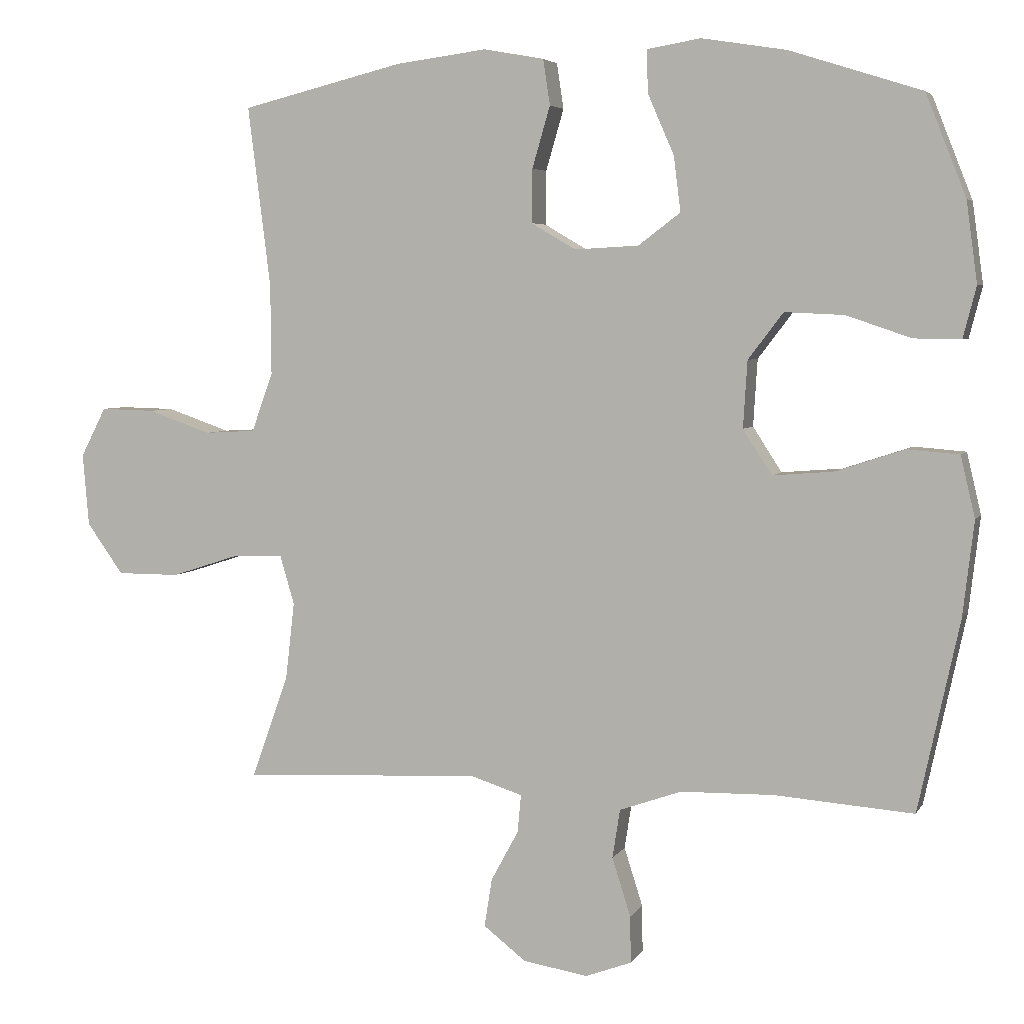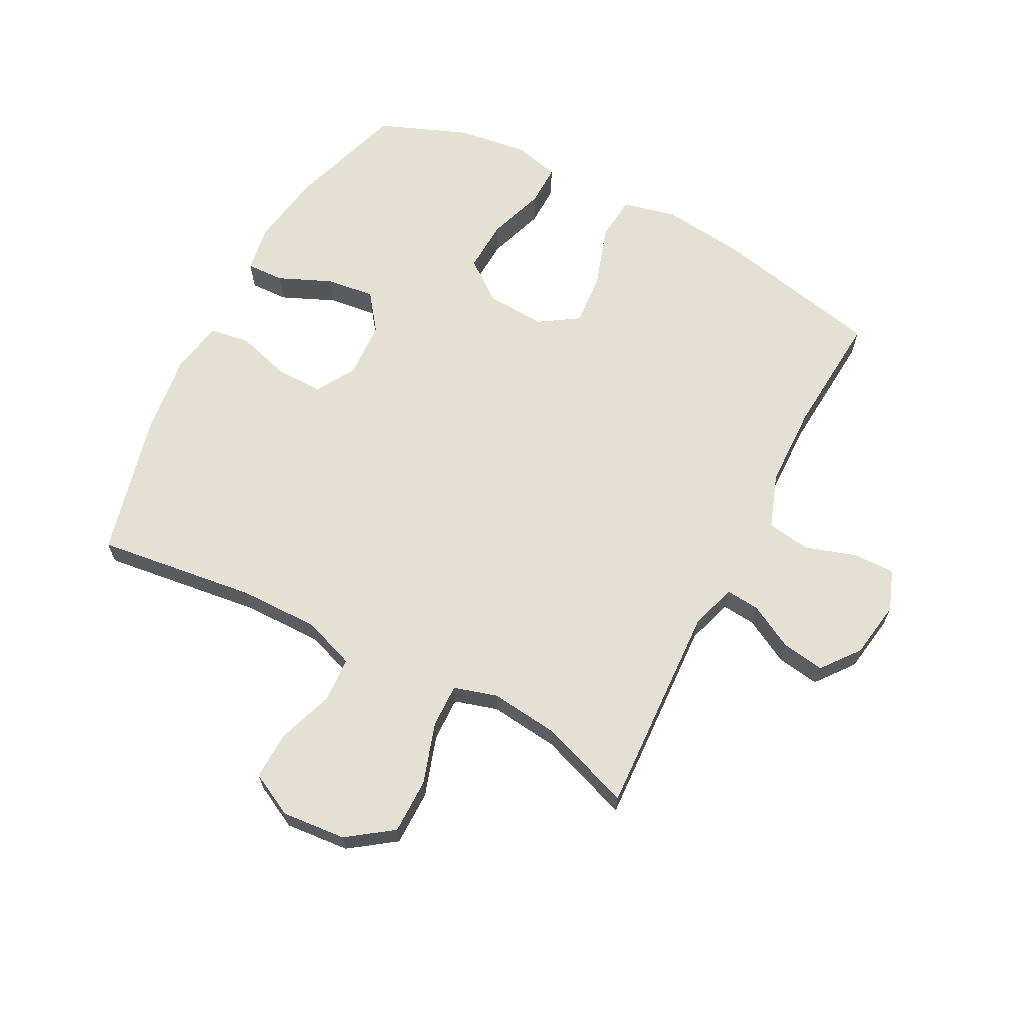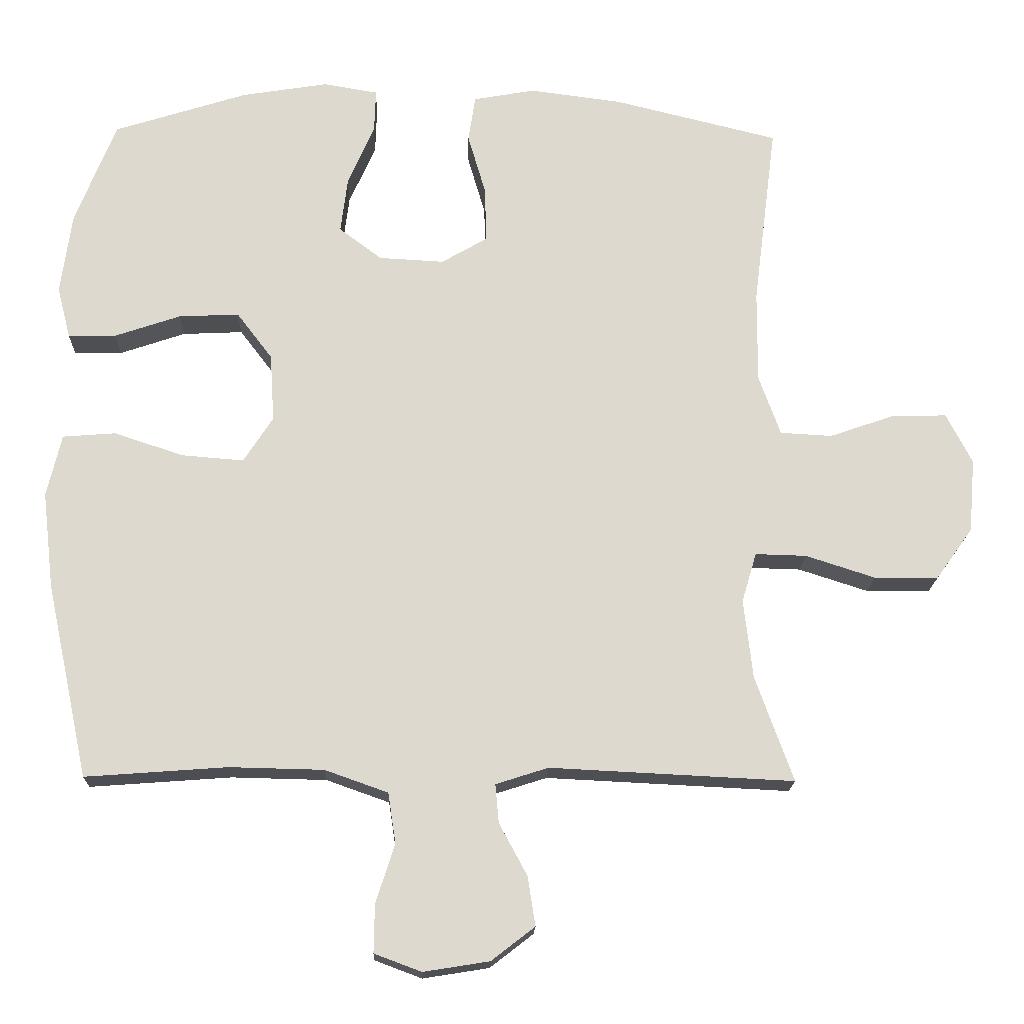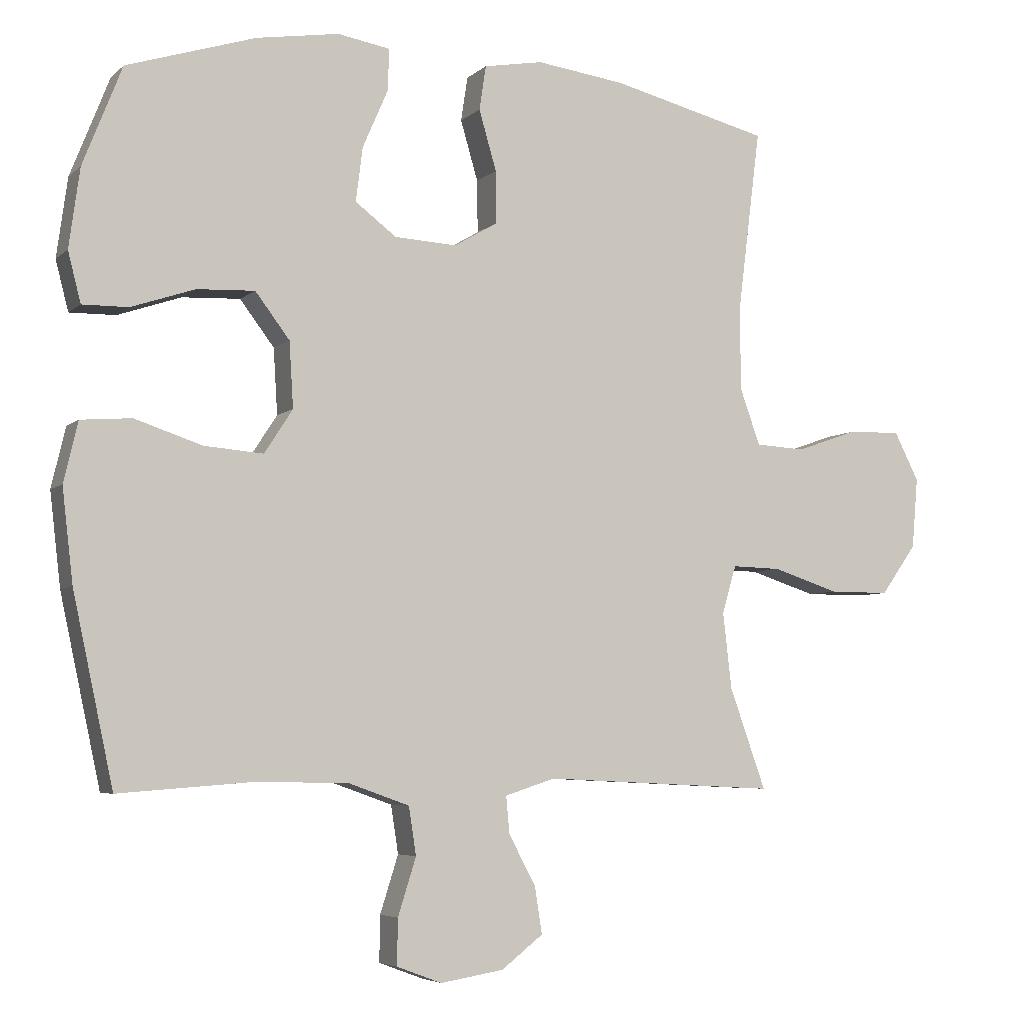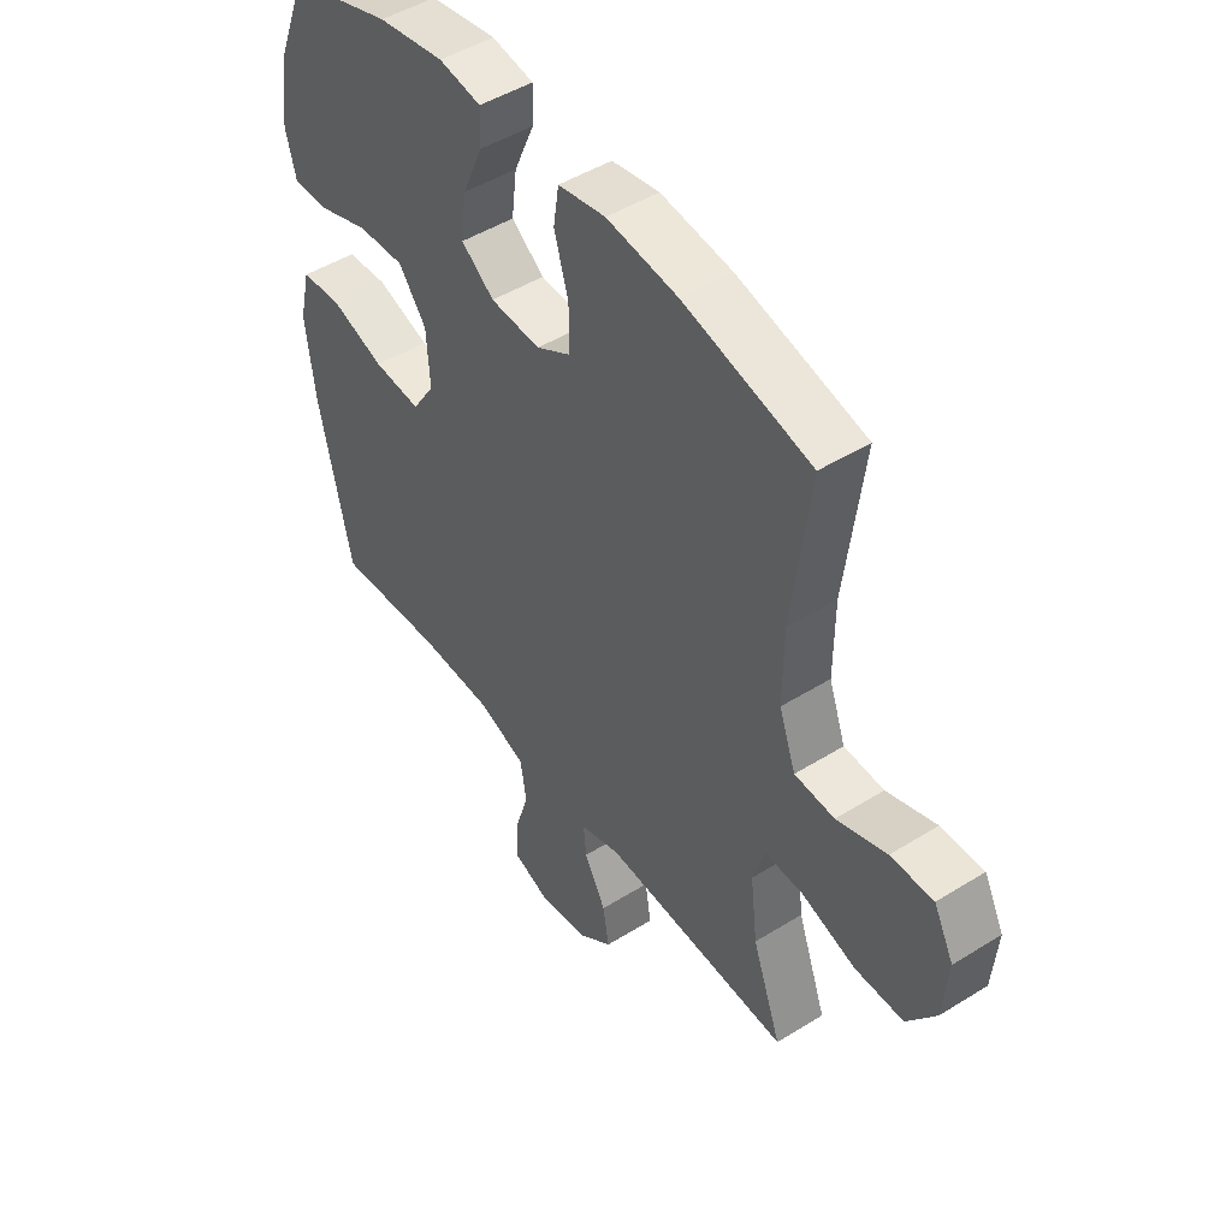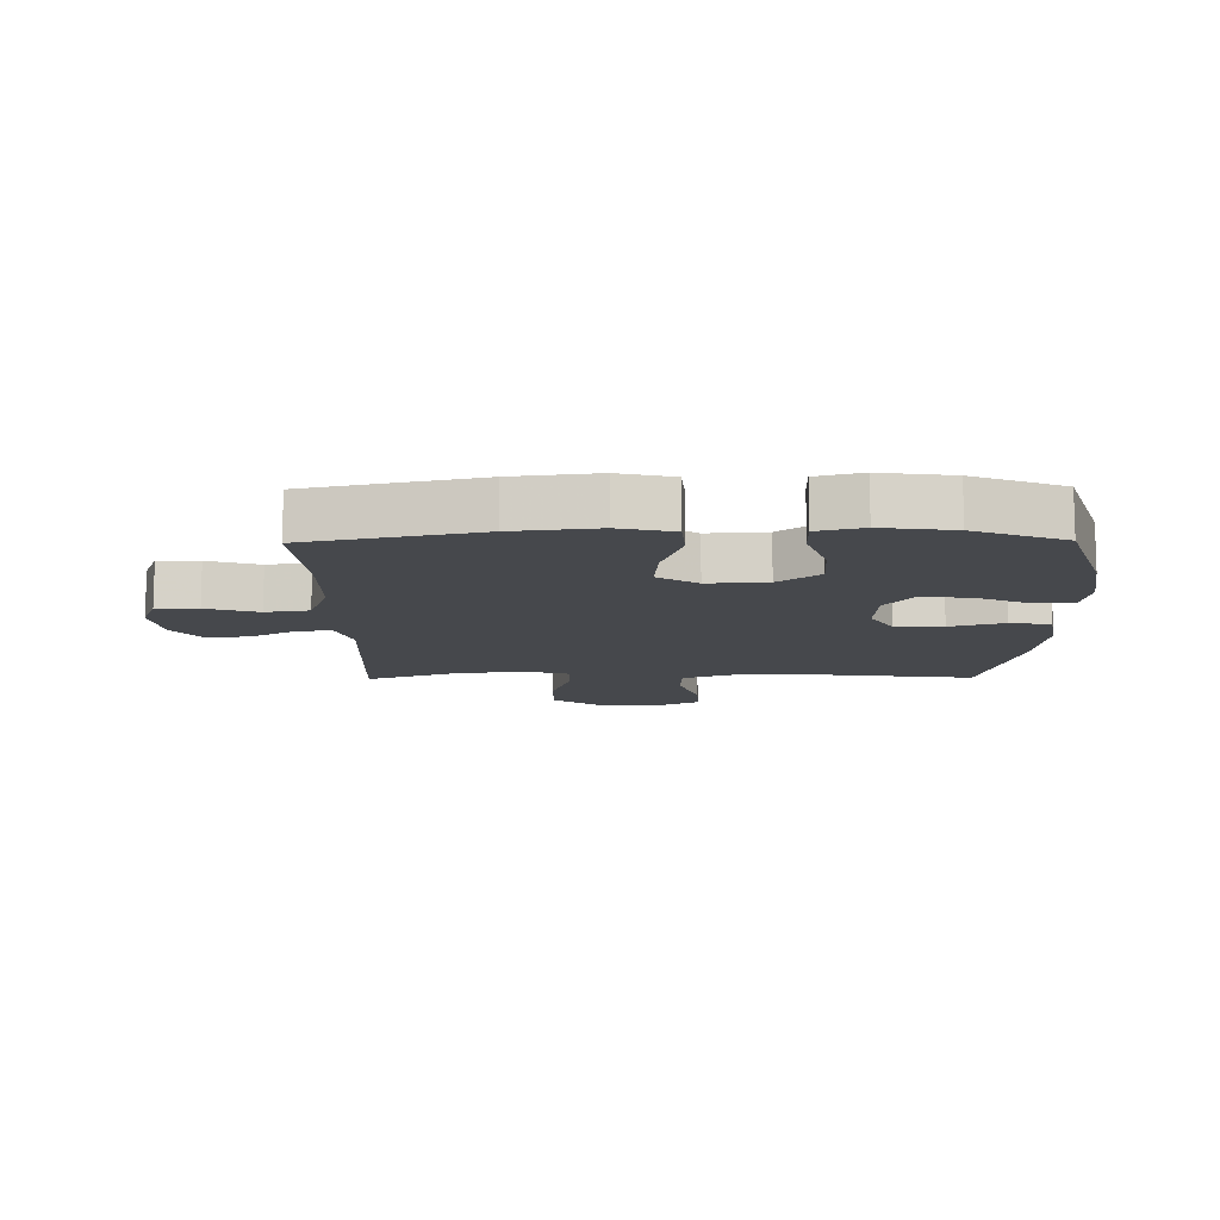
<metadata>
{"format":"obj","ext":"obj","renderer":"f3d","projection":"perspective","resolution":1024,"background":"white","views":[{"elev":4.7,"azim":-162.8,"up":"+Z"},{"elev":65.4,"azim":117.5,"up":"+Y"},{"elev":-17.8,"azim":-1.7,"up":"+Z"},{"elev":-5.3,"azim":-23.8,"up":"+Z"},{"elev":47.6,"azim":54.9,"up":"+Z"},{"elev":-11.5,"azim":-89.2,"up":"+Y"}]}
</metadata>
<code>
v 0.5 0.07 -0.5
v 0.152 0.07 -0.483
v 0.077 0.07 -0.507
v 0.082 0.07 -0.562
v 0.122 0.07 -0.636
v 0.133 0.07 -0.706
v 0.071 0.07 -0.754
v -0.023 0.07 -0.769
v -0.09 0.07 -0.744
v -0.089 0.07 -0.676
v -0.062 0.07 -0.591
v -0.073 0.07 -0.52
v -0.163 0.07 -0.488
v -0.298 0.07 -0.485
v -0.5 0.07 -0.5
v -0.56 0.07 -0.222
v -0.576 0.07 -0.085
v -0.555 0.07 0.004
v -0.48 0.07 0.01
v -0.38 0.07 -0.023
v -0.292 0.07 -0.03
v -0.25 0.07 0.035
v -0.256 0.07 0.132
v -0.307 0.07 0.199
v -0.393 0.07 0.195
v -0.487 0.07 0.163
v -0.555 0.07 0.162
v -0.574 0.07 0.236
v -0.558 0.07 0.353
v -0.5 0.07 0.5
v -0.309 0.07 0.561
v -0.186 0.07 0.581
v -0.108 0.07 0.568
v -0.11 0.07 0.506
v -0.148 0.07 0.419
v -0.158 0.07 0.339
v -0.097 0.07 0.293
v -0.004 0.07 0.288
v 0.061 0.07 0.326
v 0.06 0.07 0.404
v 0.034 0.07 0.493
v 0.044 0.07 0.559
v 0.132 0.07 0.575
v 0.264 0.07 0.558
v 0.5 0.07 0.5
v 0.467 0.07 0.238
v 0.466 0.07 0.107
v 0.497 0.07 0.021
v 0.571 0.07 0.017
v 0.663 0.07 0.049
v 0.742 0.07 0.051
v 0.779 0.07 -0.021
v 0.77 0.07 -0.126
v 0.717 0.07 -0.2
v 0.626 0.07 -0.2
v 0.527 0.07 -0.168
v 0.454 0.07 -0.166
v 0.433 0.07 -0.237
v 0.446 0.07 -0.35
v 0.5 0 -0.5
v 0.152 0 -0.483
v 0.077 0 -0.507
v 0.082 0 -0.562
v 0.122 0 -0.636
v 0.133 0 -0.706
v 0.071 0 -0.754
v -0.023 0 -0.769
v -0.09 0 -0.744
v -0.089 0 -0.676
v -0.062 0 -0.591
v -0.073 0 -0.52
v -0.163 0 -0.488
v -0.298 0 -0.485
v -0.5 0 -0.5
v -0.56 0 -0.222
v -0.576 0 -0.085
v -0.555 0 0.004
v -0.48 0 0.01
v -0.38 0 -0.023
v -0.292 0 -0.03
v -0.25 0 0.035
v -0.256 0 0.132
v -0.307 0 0.199
v -0.393 0 0.195
v -0.487 0 0.163
v -0.555 0 0.162
v -0.574 0 0.236
v -0.558 0 0.353
v -0.5 0 0.5
v -0.309 0 0.561
v -0.186 0 0.581
v -0.108 0 0.568
v -0.11 0 0.506
v -0.148 0 0.419
v -0.158 0 0.339
v -0.097 0 0.293
v -0.004 0 0.288
v 0.061 0 0.326
v 0.06 0 0.404
v 0.034 0 0.493
v 0.044 0 0.559
v 0.132 0 0.575
v 0.264 0 0.558
v 0.5 0 0.5
v 0.467 0 0.238
v 0.466 0 0.107
v 0.497 0 0.021
v 0.571 0 0.017
v 0.663 0 0.049
v 0.742 0 0.051
v 0.779 0 -0.021
v 0.77 0 -0.126
v 0.717 0 -0.2
v 0.626 0 -0.2
v 0.527 0 -0.168
v 0.454 0 -0.166
v 0.433 0 -0.237
v 0.446 0 -0.35
f 53 54 55 56
f 53 56 57
f 52 53 57
f 49 50 51 52
f 48 49 52 57
f 47 48 57 58
f 43 44 45 46
f 43 46 47 58
f 40 41 42 43
f 39 40 43 58
f 32 33 34 35
f 32 35 36
f 31 32 36
f 30 31 36
f 29 30 36 37
f 25 26 27 28
f 24 25 28 29
f 17 18 19 20
f 17 20 21
f 14 15 16 17
f 13 14 17 21
f 12 13 21 22
f 8 9 10 11
f 8 11 12
f 7 8 12
f 4 5 6 7
f 3 4 7 12
f 2 3 12 22
f 59 1 2 22
f 38 39 58 59
f 37 38 59 22
f 24 29 37
f 23 24 37
f 22 23 37
f 115 114 113 112
f 116 115 112
f 116 112 111
f 111 110 109 108
f 116 111 108 107
f 117 116 107 106
f 105 104 103 102
f 117 106 105 102
f 102 101 100 99
f 117 102 99 98
f 94 93 92 91
f 95 94 91
f 95 91 90
f 95 90 89
f 96 95 89 88
f 87 86 85 84
f 88 87 84 83
f 79 78 77 76
f 80 79 76
f 76 75 74 73
f 80 76 73 72
f 81 80 72 71
f 70 69 68 67
f 71 70 67
f 71 67 66
f 66 65 64 63
f 71 66 63 62
f 81 71 62 61
f 81 61 60 118
f 118 117 98 97
f 81 118 97 96
f 96 88 83
f 96 83 82
f 96 82 81
f 1 60 61 2
f 2 61 62 3
f 3 62 63 4
f 4 63 64 5
f 5 64 65 6
f 6 65 66 7
f 7 66 67 8
f 8 67 68 9
f 9 68 69 10
f 10 69 70 11
f 11 70 71 12
f 12 71 72 13
f 13 72 73 14
f 14 73 74 15
f 15 74 75 16
f 16 75 76 17
f 17 76 77 18
f 18 77 78 19
f 19 78 79 20
f 20 79 80 21
f 21 80 81 22
f 22 81 82 23
f 23 82 83 24
f 24 83 84 25
f 25 84 85 26
f 26 85 86 27
f 27 86 87 28
f 28 87 88 29
f 29 88 89 30
f 30 89 90 31
f 31 90 91 32
f 32 91 92 33
f 33 92 93 34
f 34 93 94 35
f 35 94 95 36
f 36 95 96 37
f 37 96 97 38
f 38 97 98 39
f 39 98 99 40
f 40 99 100 41
f 41 100 101 42
f 42 101 102 43
f 43 102 103 44
f 44 103 104 45
f 45 104 105 46
f 46 105 106 47
f 47 106 107 48
f 48 107 108 49
f 49 108 109 50
f 50 109 110 51
f 51 110 111 52
f 52 111 112 53
f 53 112 113 54
f 54 113 114 55
f 55 114 115 56
f 56 115 116 57
f 57 116 117 58
f 58 117 118 59
f 59 118 60 1

</code>
